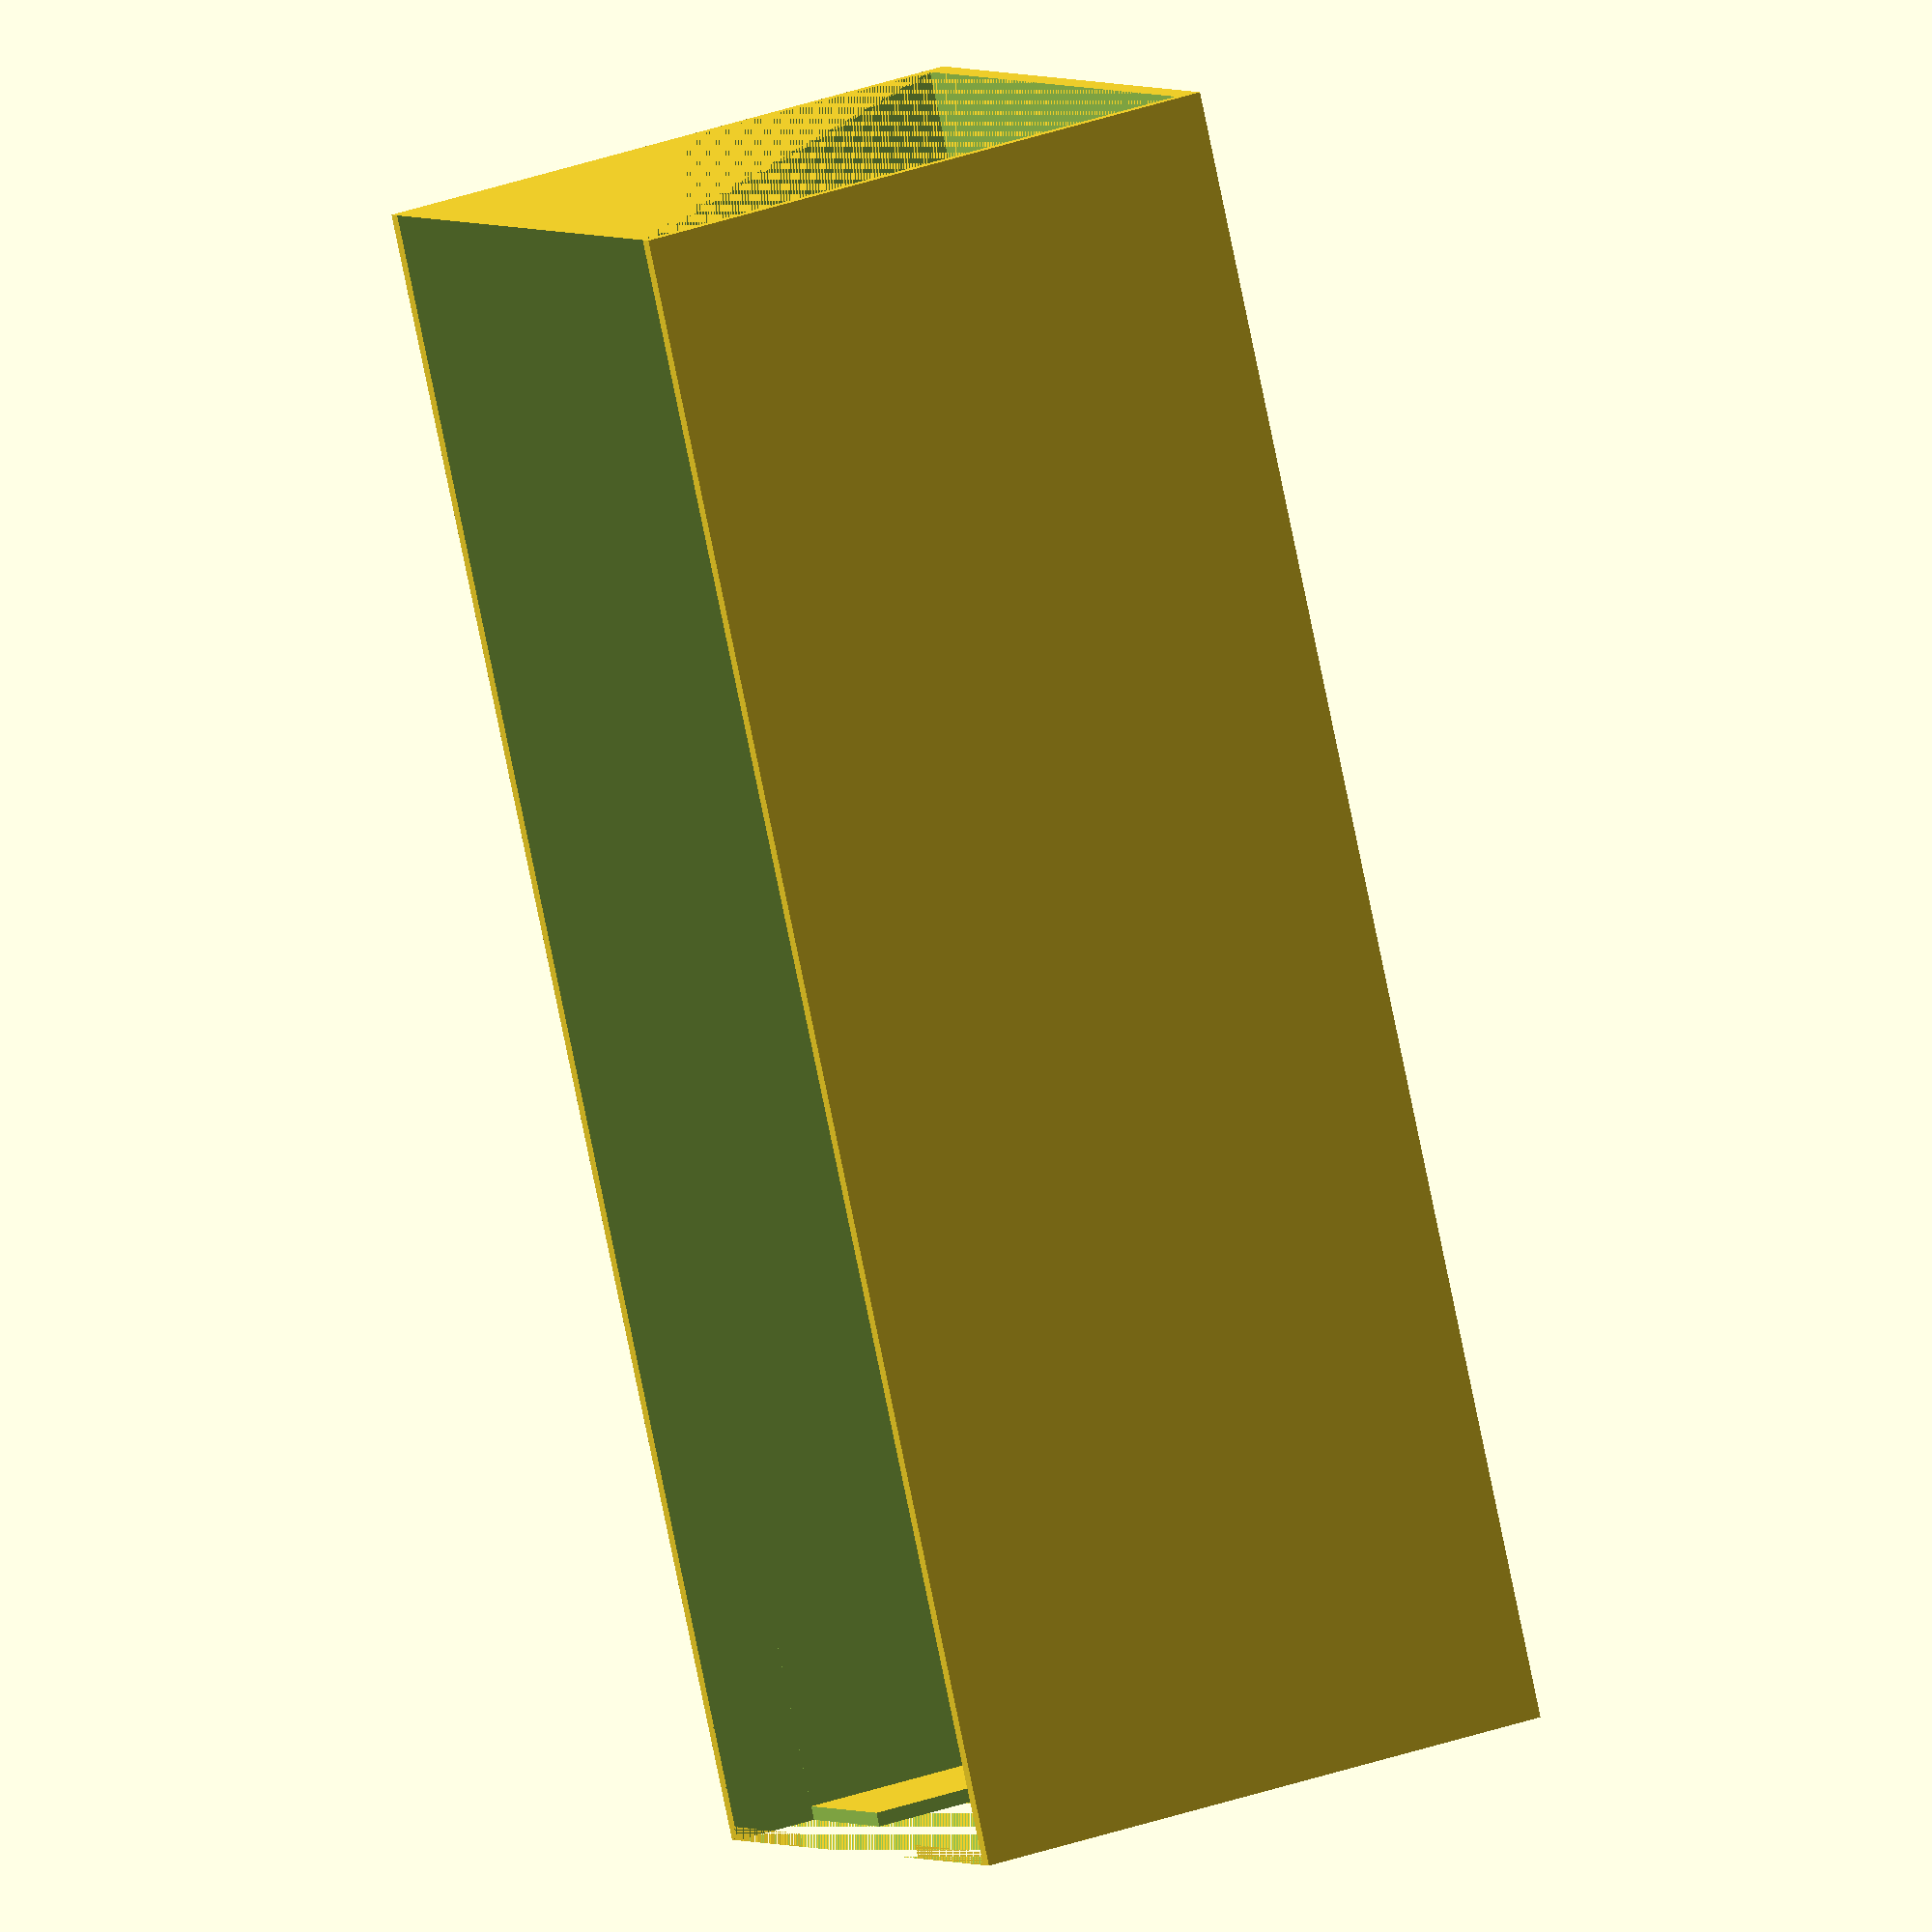
<openscad>
// Cubes enclosure, emission light path. DoMB SPIM
// Borys Olifirov 2024

FDM_offset = 0.2;

enc_w = 65;
enc_h = 65;
enc_l = 180;

wall_t = 1.5;

camera_d = 30;
camera_shift = 8;

p_h = 9;


module EmEnclosure() {
    union() {
        difference() {
            cube([enc_w+2*wall_t,enc_l,enc_h+wall_t], center = true);
            translate([0,0,-wall_t])
                cube([enc_w,enc_l,enc_h], center = true);
        }
        difference() {
            translate([0,enc_l/2-wall_t/2,0])
                cube([enc_w+wall_t,wall_t,enc_h+wall_t], center = true);
            translate([0,enc_l/2,camera_shift])
            rotate([90,0,0])
                cylinder(d = camera_d+2*FDM_offset,
                         h = 40,
                         center = true);
            translate([0,enc_l/2,-enc_h/4+camera_shift/2-wall_t/2])
                cube([camera_d+2*FDM_offset,
                      40,
                      enc_h/2+camera_shift+2*FDM_offset],
                     center = true);
            translate([0,enc_l/2,-enc_h/2+(p_h+FDM_offset-wall_t)/2])
                cube([enc_w+2*FDM_offset,
                      40,
                      p_h+FDM_offset],
                     center = true);
        }
    }
}

EmEnclosure();
</openscad>
<views>
elev=148.1 azim=26.6 roll=297.0 proj=o view=solid
</views>
